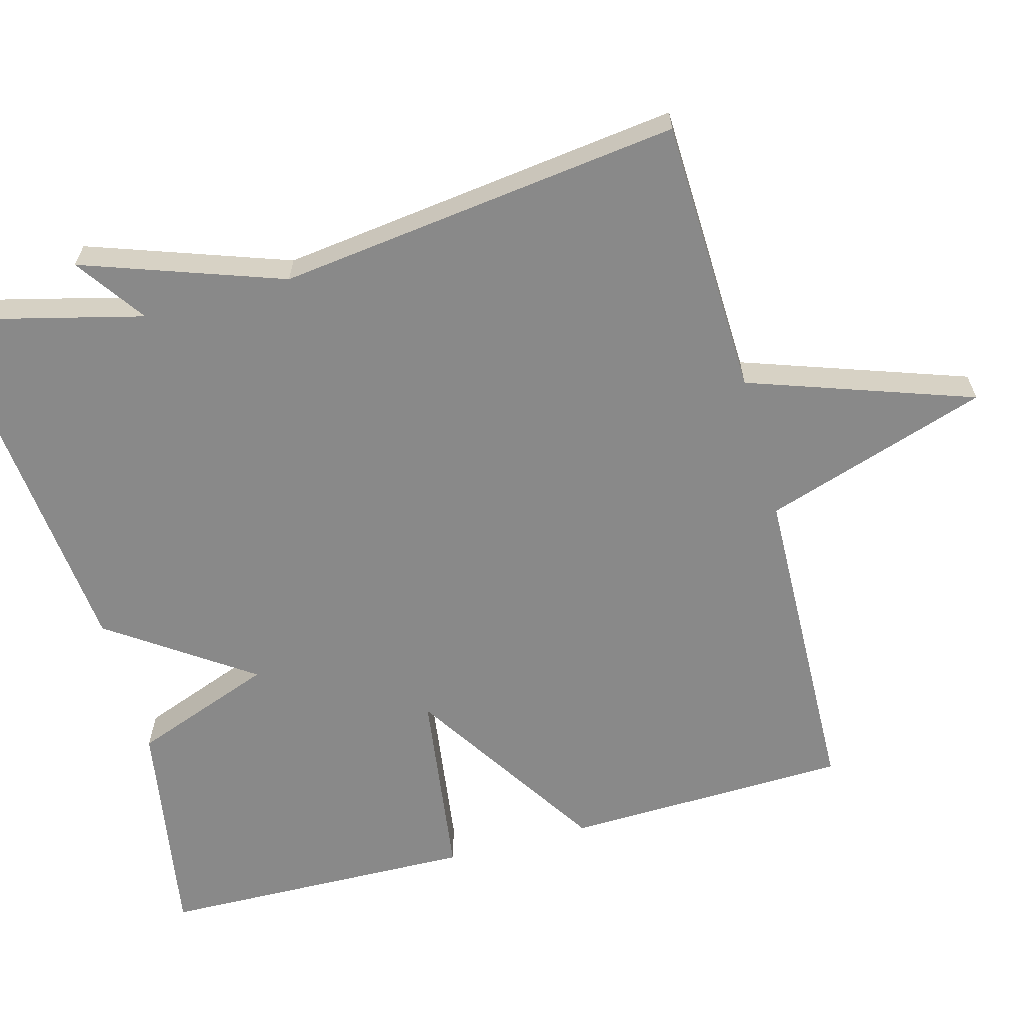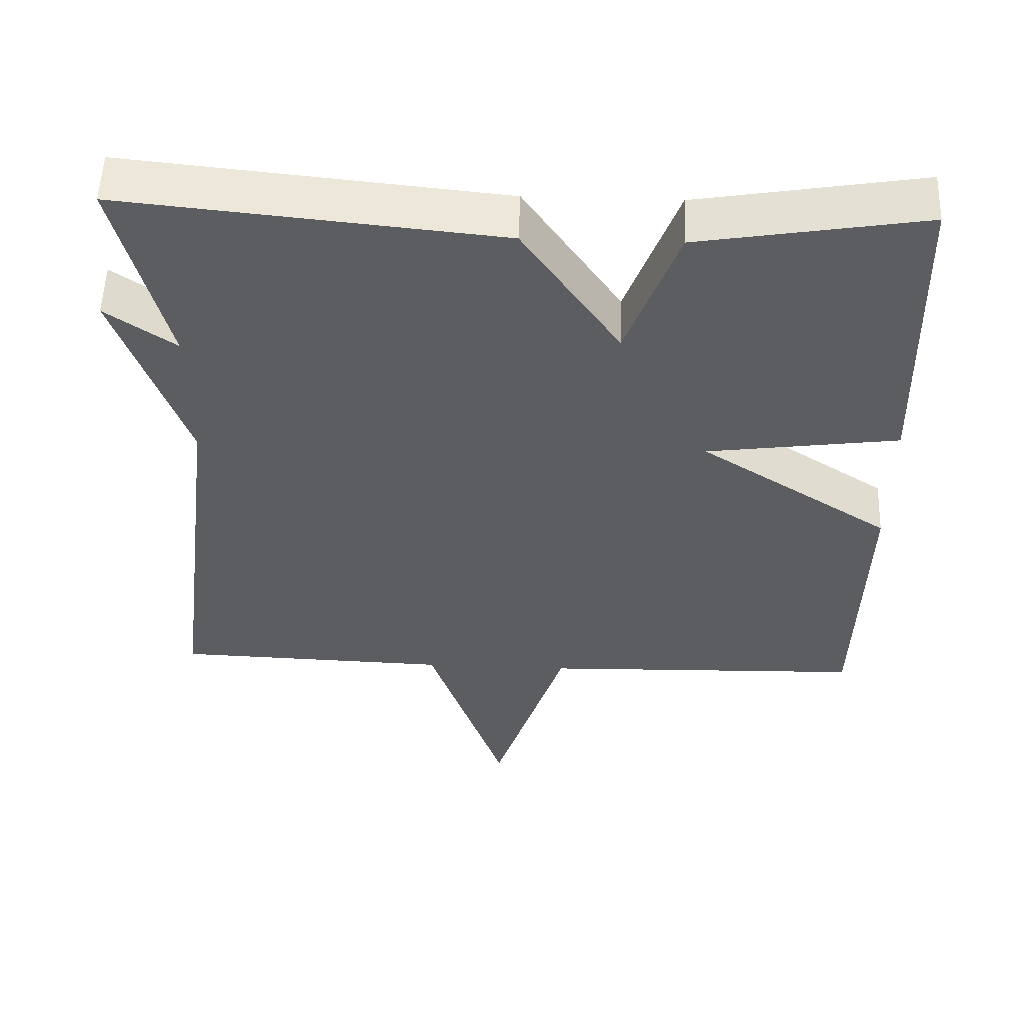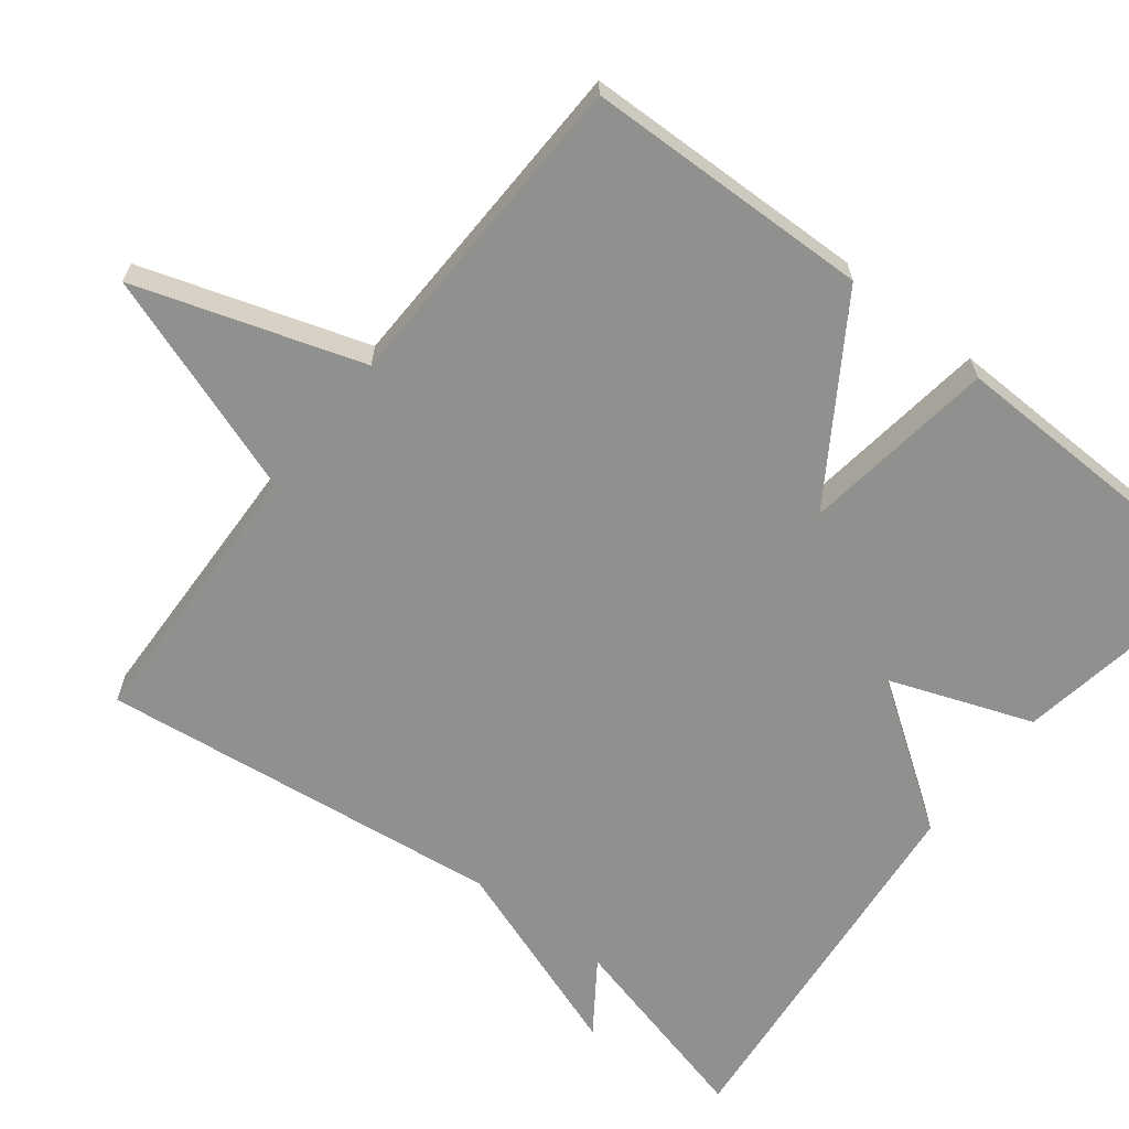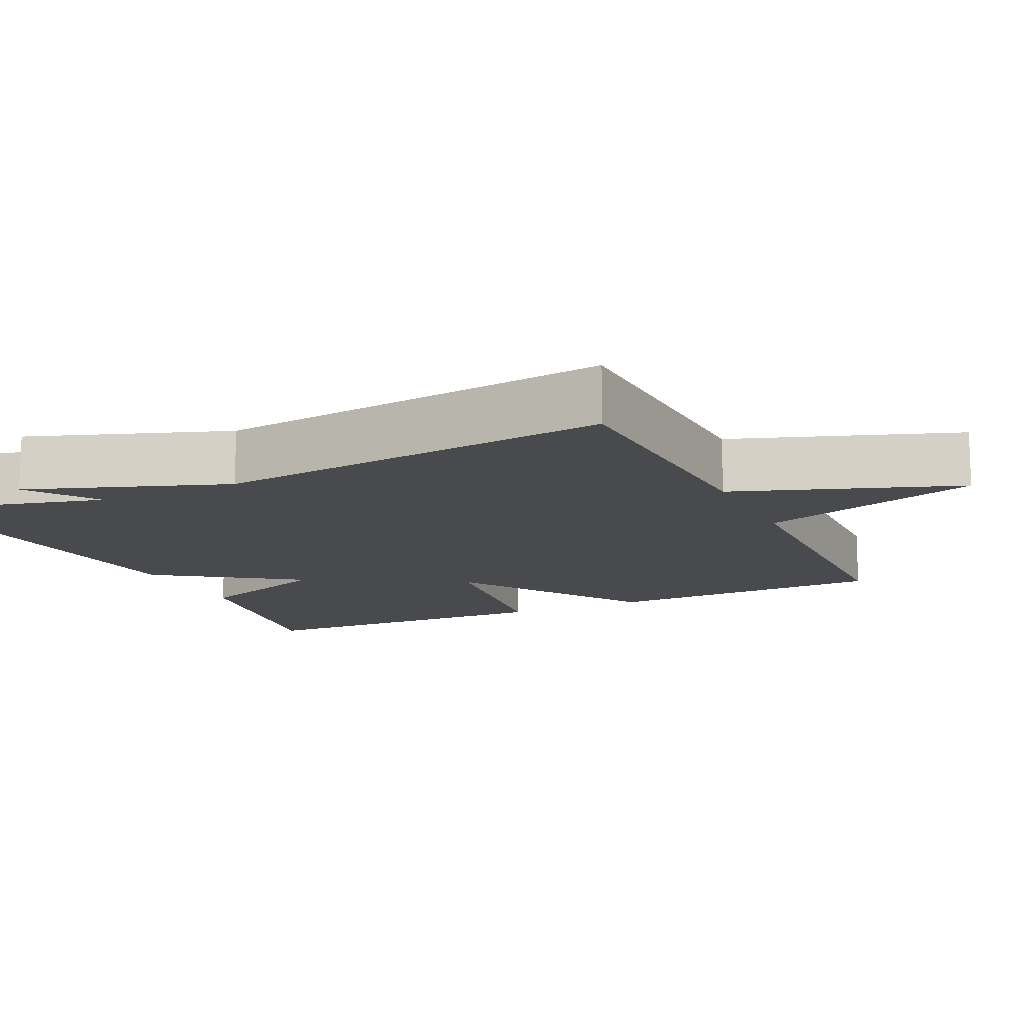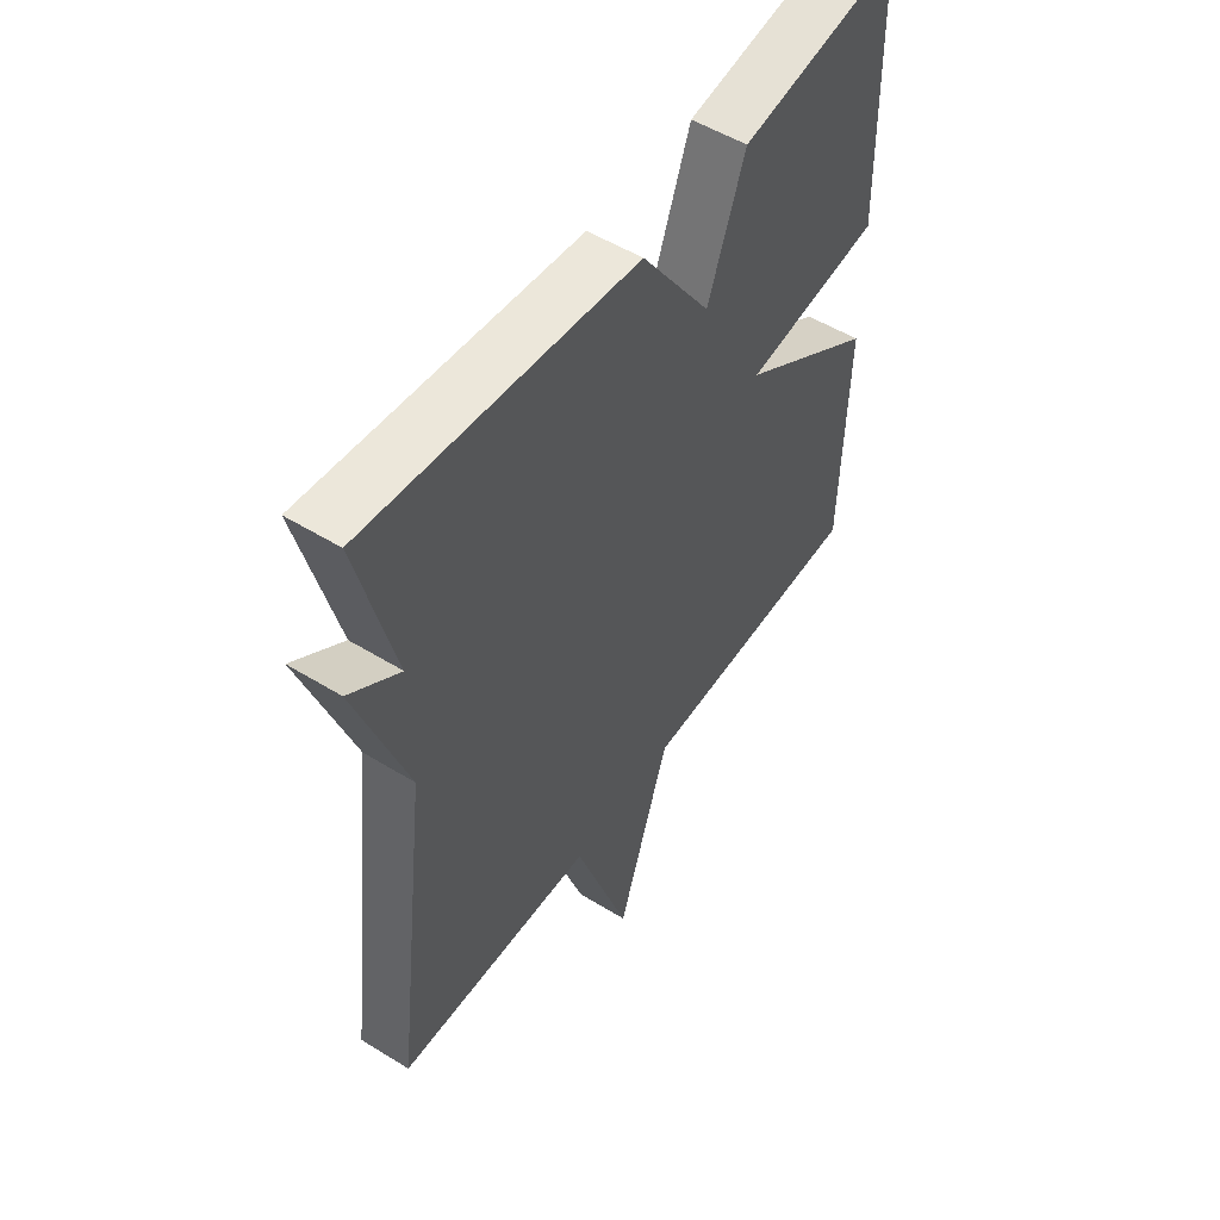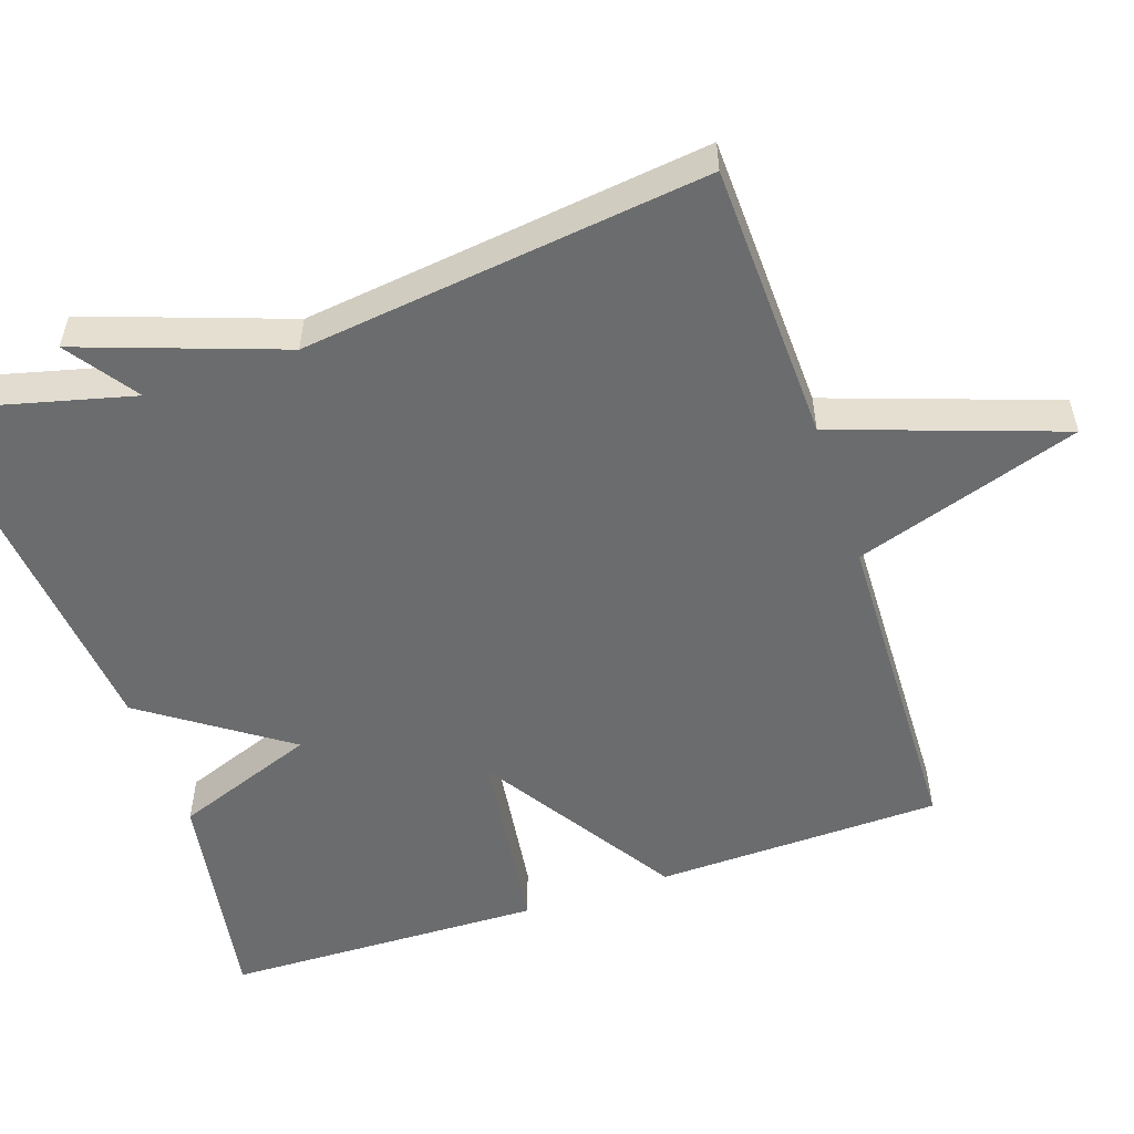
<metadata>
{"format":"obj","ext":"obj","renderer":"f3d","projection":"perspective","resolution":1024,"background":"white","views":[{"elev":-63.2,"azim":105.2,"up":"+Y"},{"elev":53.8,"azim":-178.1,"up":"+Z"},{"elev":-65.5,"azim":-128.0,"up":"+Y"},{"elev":-13.2,"azim":115.2,"up":"+Y"},{"elev":52.6,"azim":123.5,"up":"+Z"},{"elev":-53.6,"azim":108.6,"up":"+Y"}]}
</metadata>
<code>
v -0.5 0.07 -0.5
v -0.51 0.07 -0.122
v -0.254 0.07 0.043
v -0.51 0.07 0.078
v -0.5 0.07 0.5
v -0.201 0.07 0.45
v -0.131 0.07 0.262
v -0.001 0.07 0.45
v 0.5 0.07 0.5
v 0.433 0.07 0.234
v 0.526 0.07 0.299
v 0.433 0.07 0.034
v 0.5 0.07 -0.5
v 0.131 0.07 -0.512
v 0.028 0.07 -0.809
v -0.069 0.07 -0.512
v -0.5 0 -0.5
v -0.51 0 -0.122
v -0.254 0 0.043
v -0.51 0 0.078
v -0.5 0 0.5
v -0.201 0 0.45
v -0.131 0 0.262
v -0.001 0 0.45
v 0.5 0 0.5
v 0.433 0 0.234
v 0.526 0 0.299
v 0.433 0 0.034
v 0.5 0 -0.5
v 0.131 0 -0.512
v 0.028 0 -0.809
v -0.069 0 -0.512
f 14 15 16
f 1 2 3
f 16 1 3
f 14 16 3
f 13 14 3
f 12 13 3
f 10 11 12
f 10 12 3 4
f 7 8 9 10
f 7 10 4
f 4 5 6 7
f 32 31 30
f 19 18 17
f 19 17 32
f 19 32 30
f 19 30 29
f 19 29 28
f 28 27 26
f 20 19 28 26
f 26 25 24 23
f 20 26 23
f 23 22 21 20
f 1 17 18 2
f 2 18 19 3
f 3 19 20 4
f 4 20 21 5
f 5 21 22 6
f 6 22 23 7
f 7 23 24 8
f 8 24 25 9
f 9 25 26 10
f 10 26 27 11
f 11 27 28 12
f 12 28 29 13
f 13 29 30 14
f 14 30 31 15
f 15 31 32 16
f 16 32 17 1

</code>
